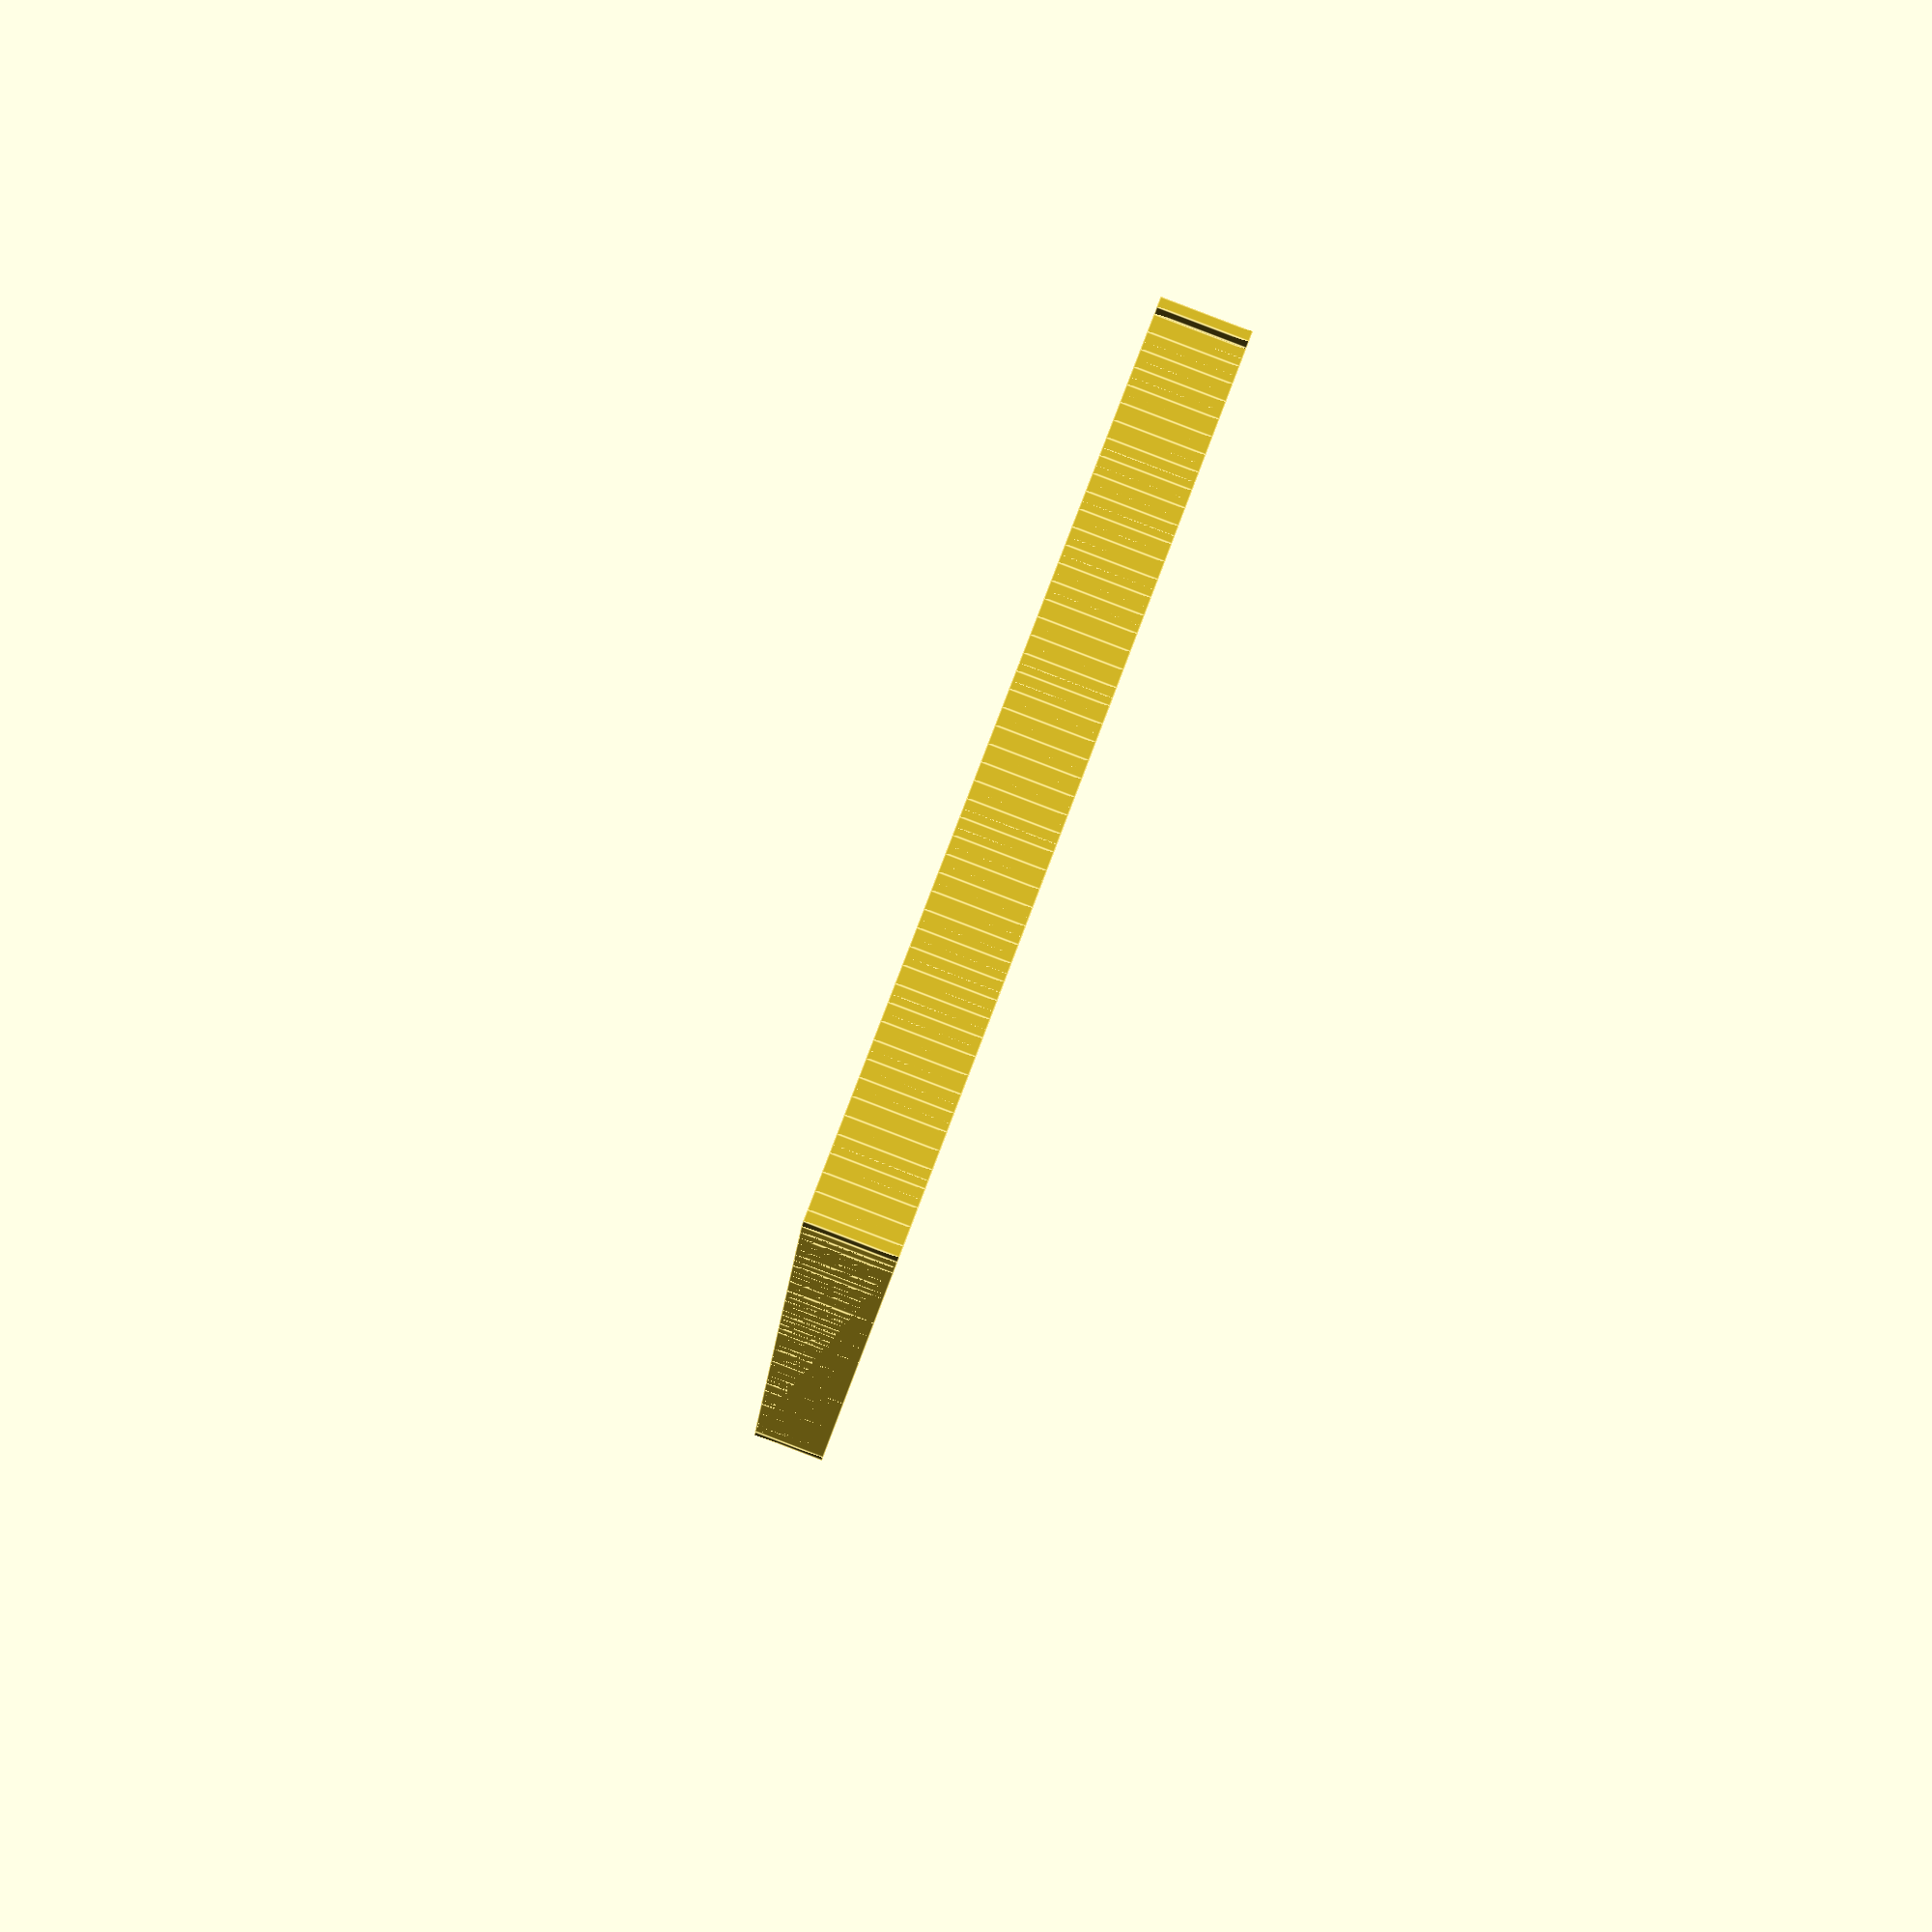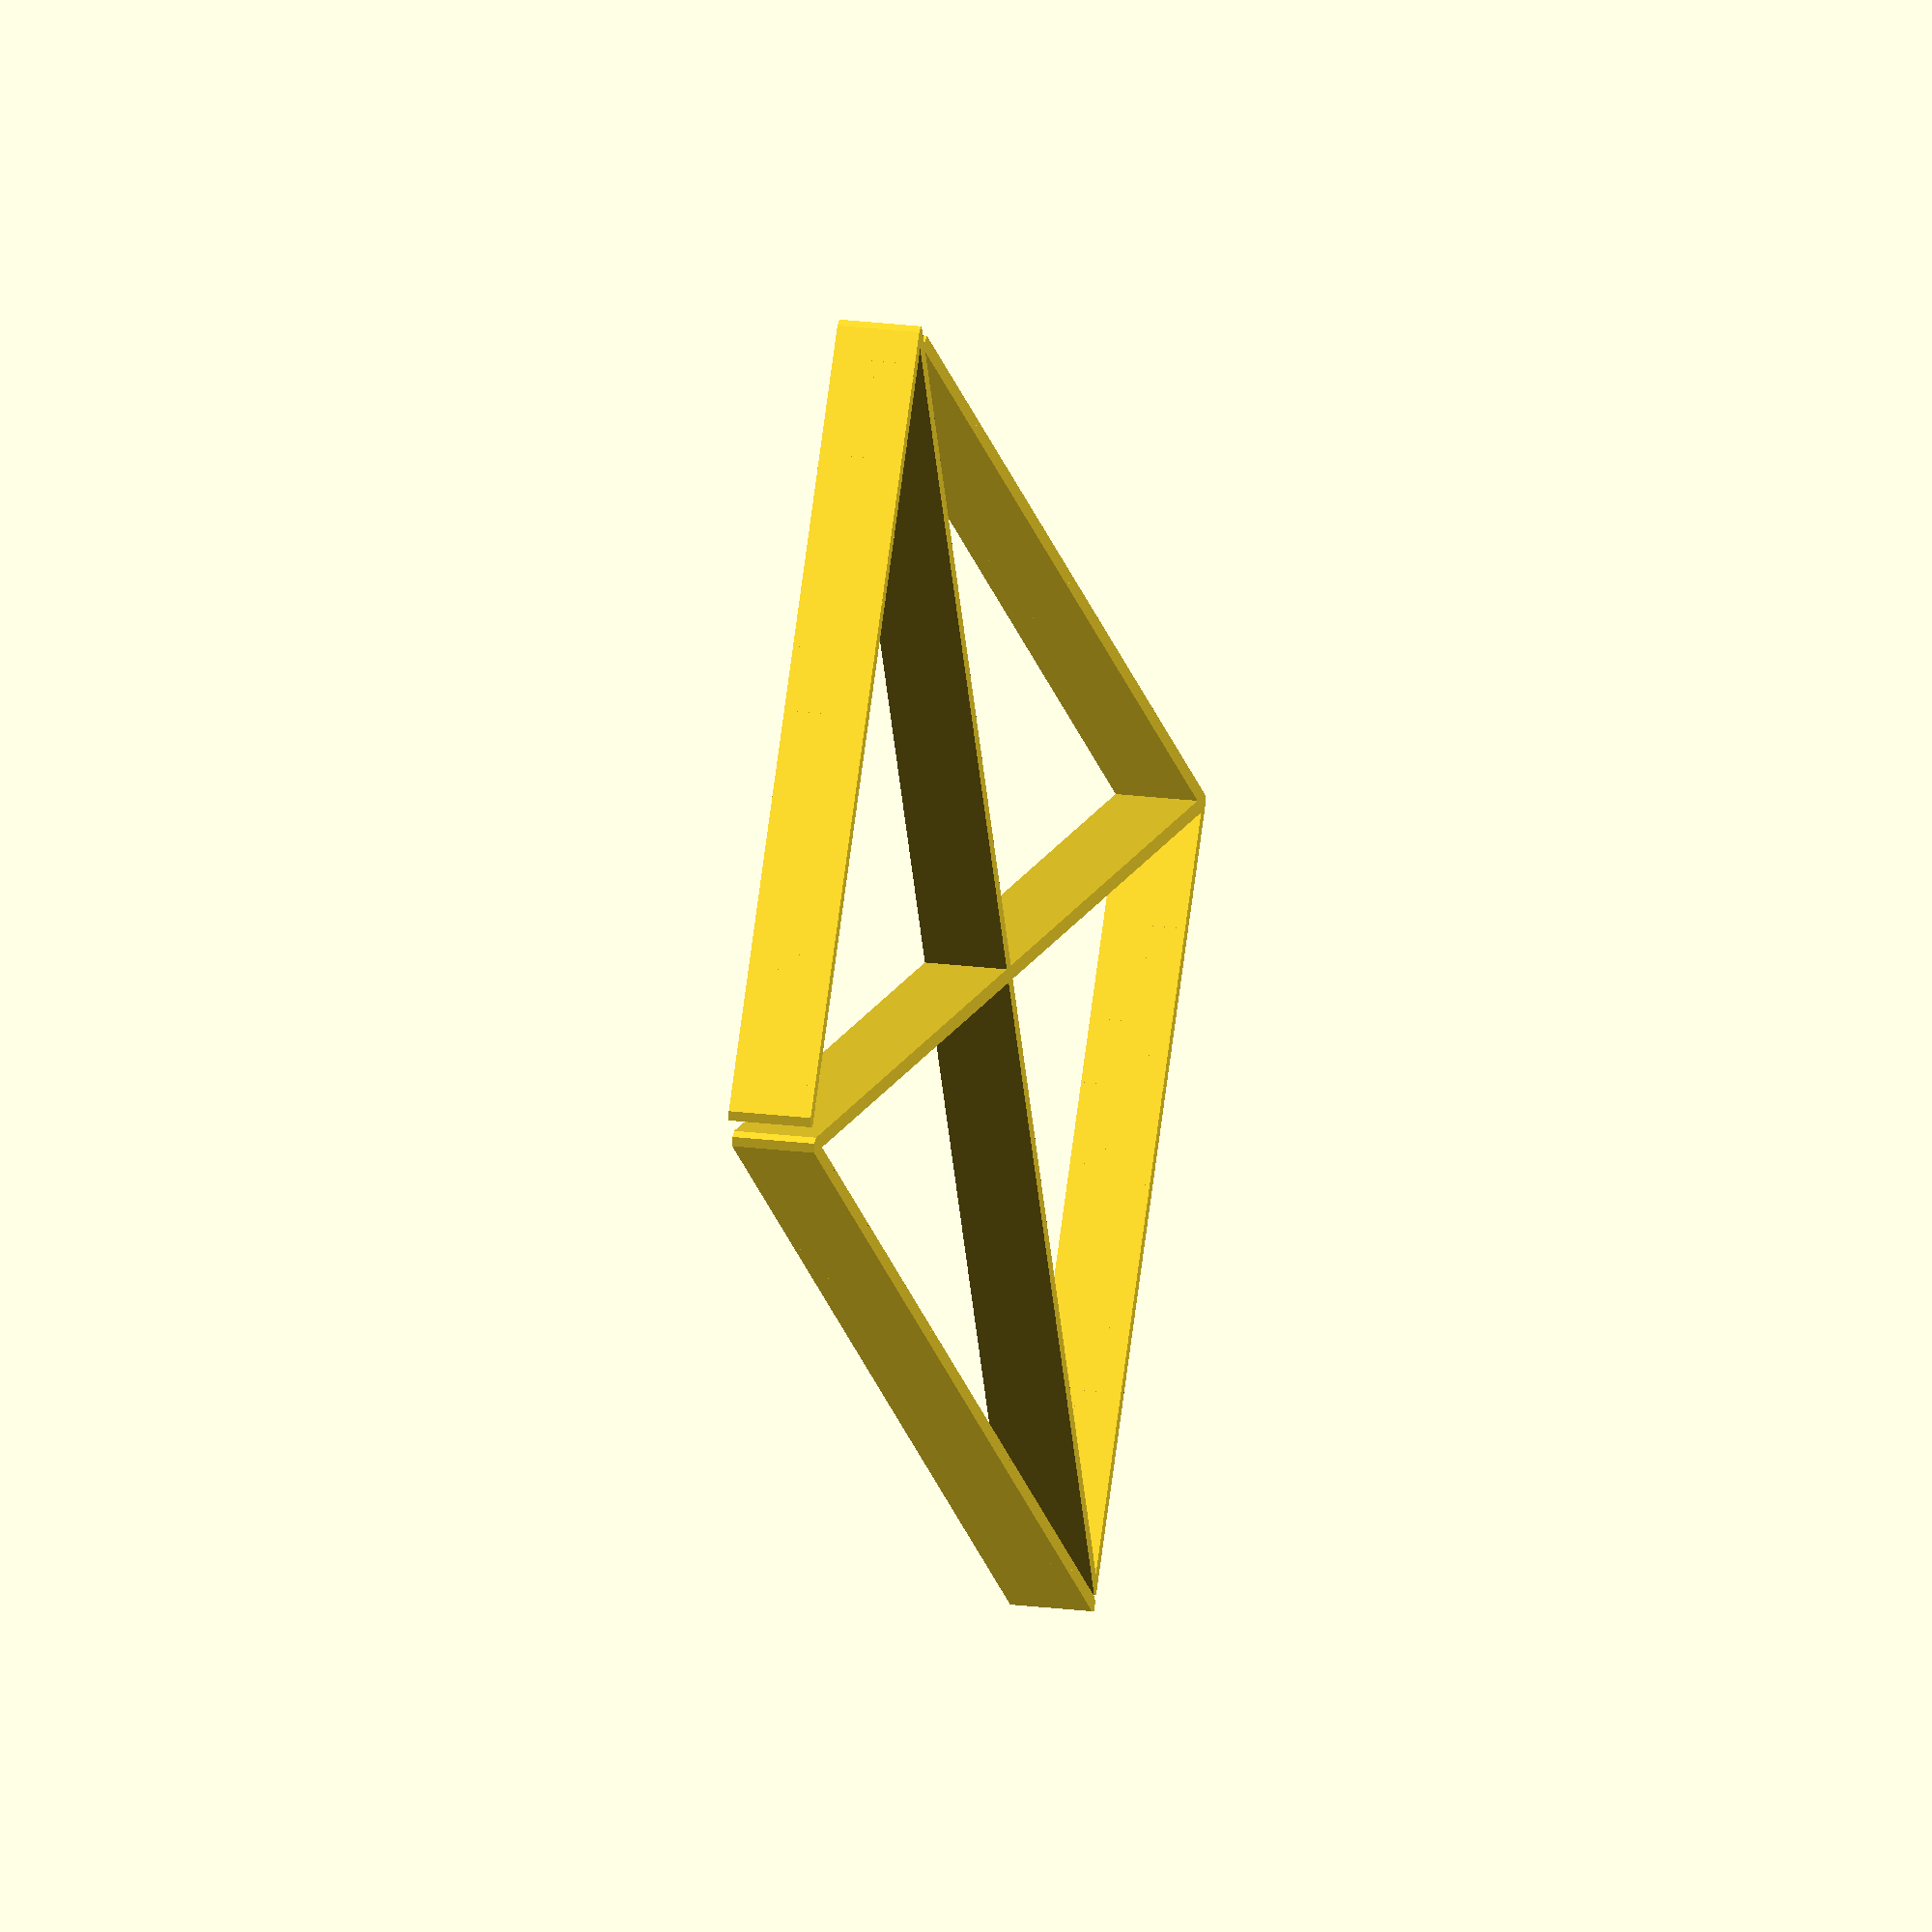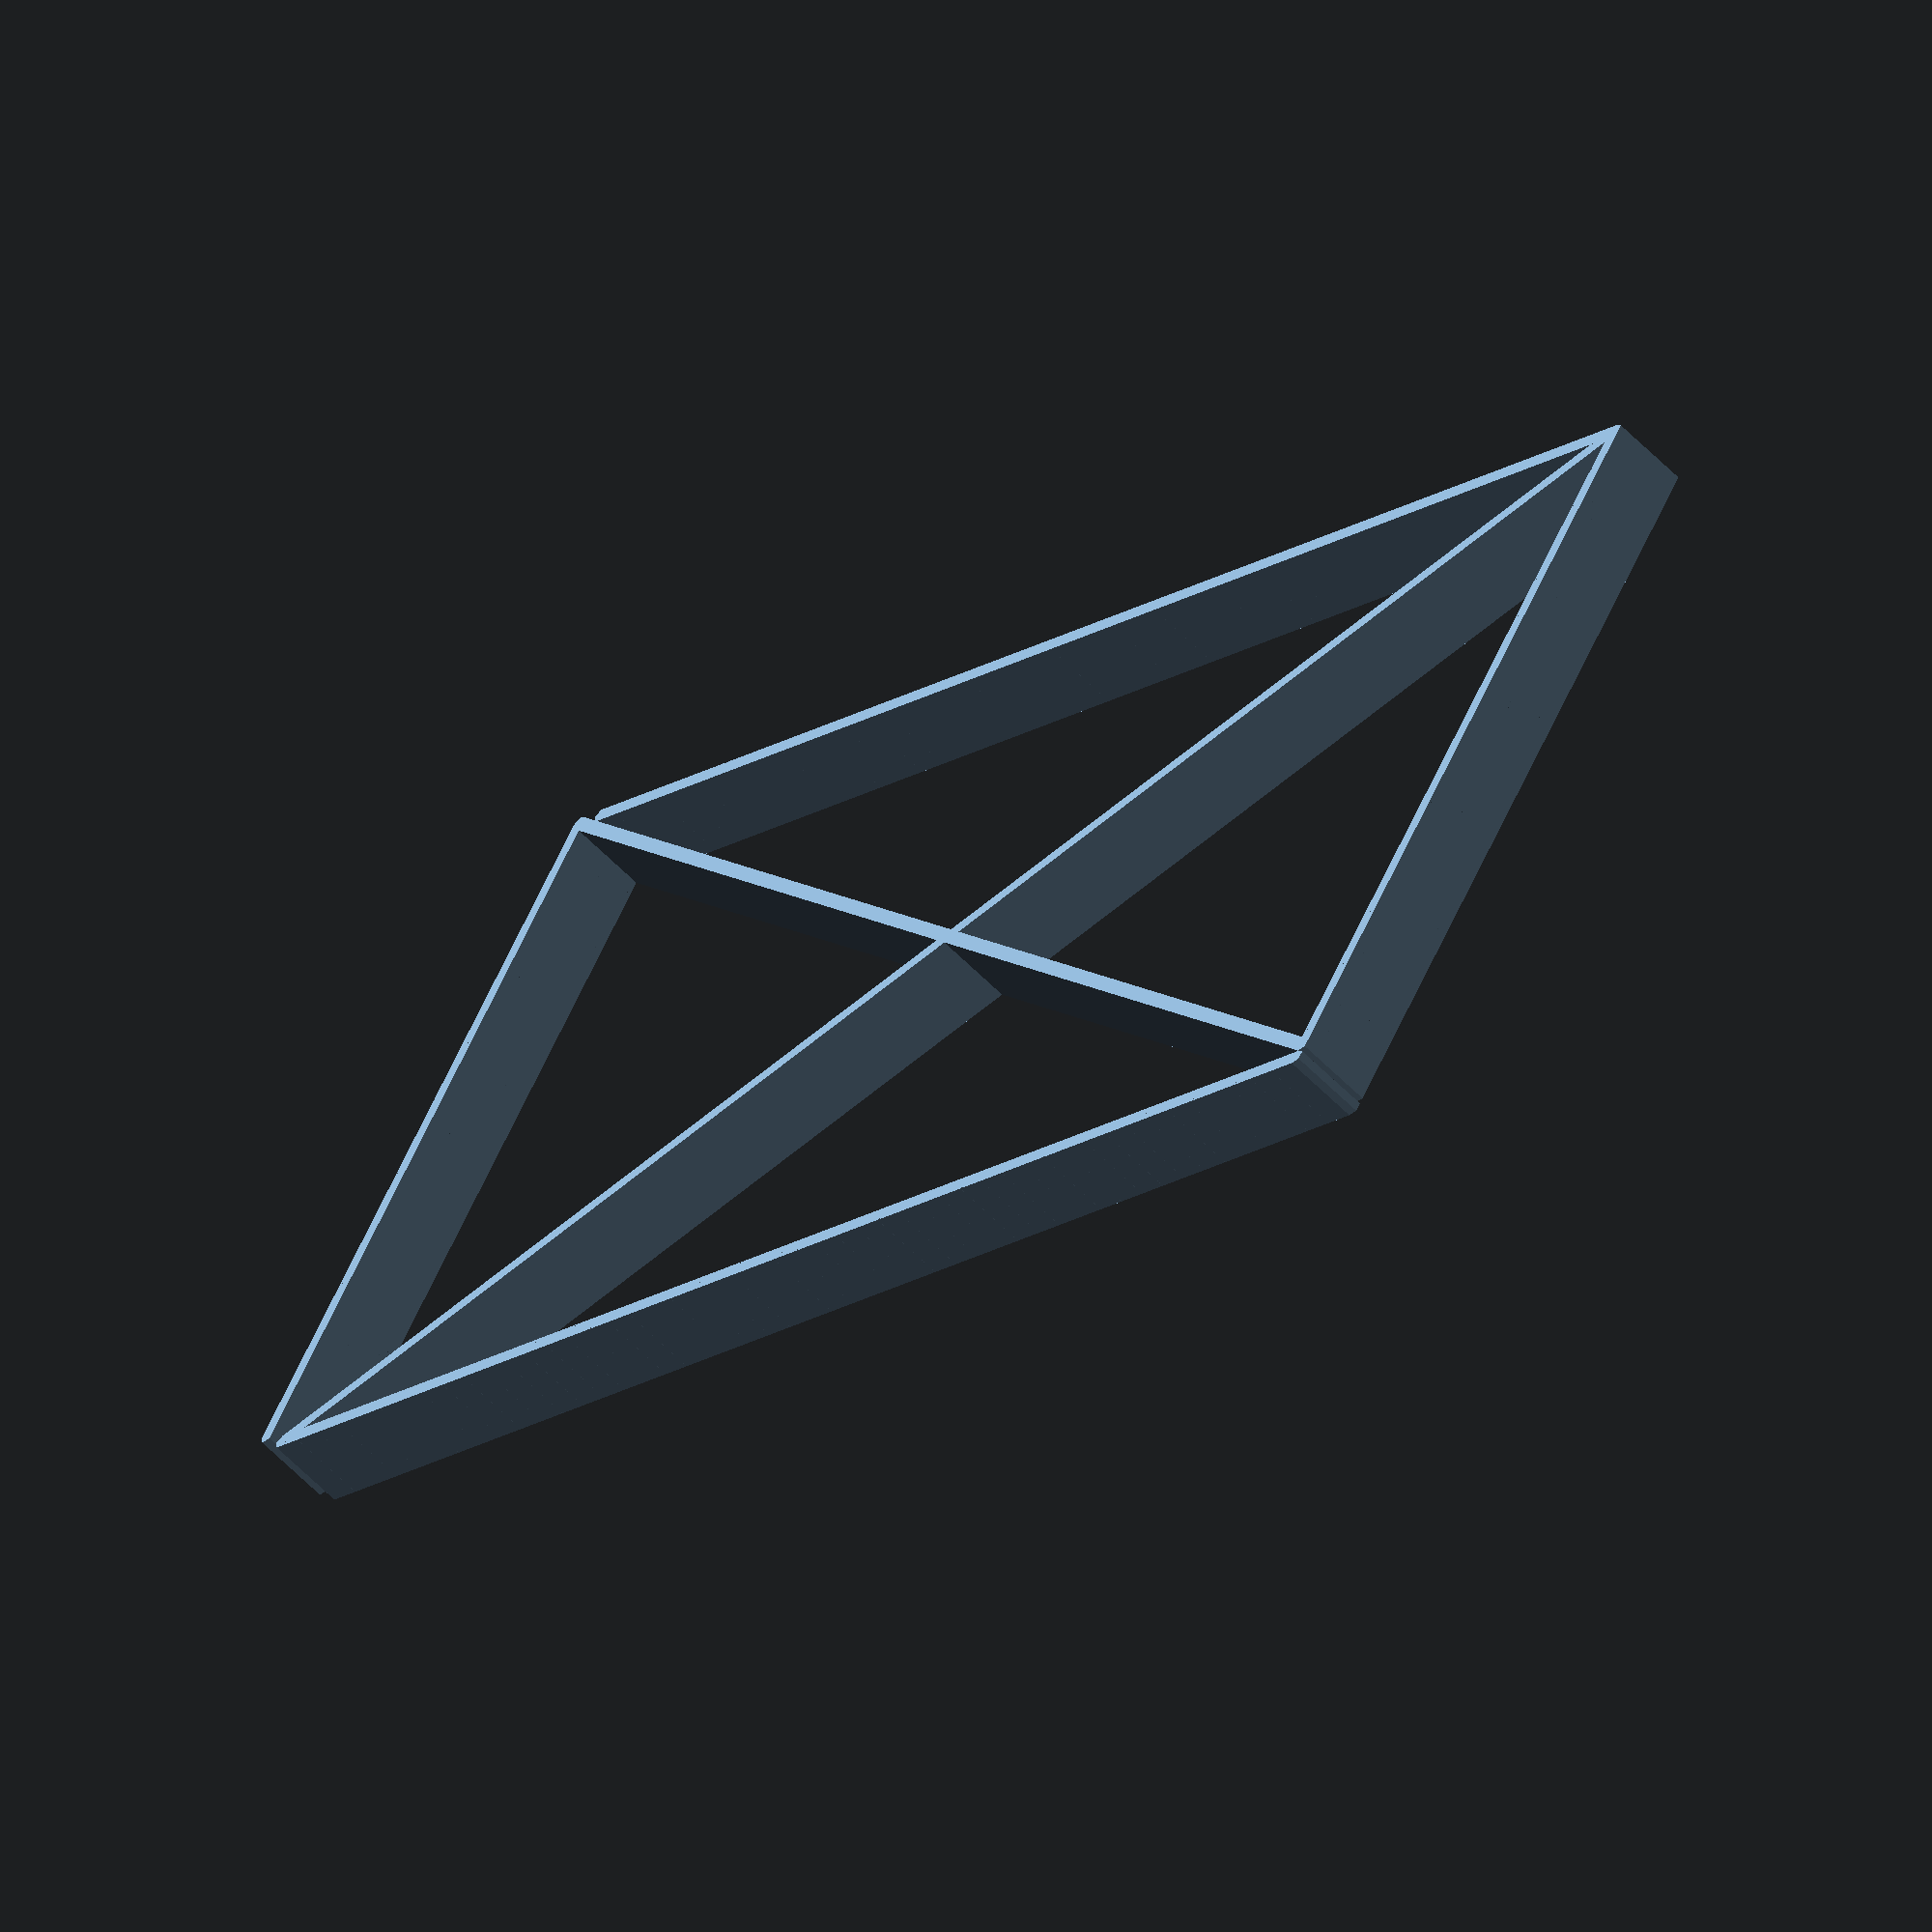
<openscad>
// Declare pi constant
pi = 3.14159265359;

// Function to generate the nth point on a "chubby" curve between 0 and 1
function nth_point(i, n) = 
    let(t = i / n)
    let(dx = t)
    let(dy = 0.05 * sin(t * pi))
    [dx, dy];

// Generate curve between A and B
n = 50;
A = [0, 0];
B = [20, 0];
AB_diff = [B[0] - A[0], B[1] - A[1]];

// Looping to calculate the points along the curve
points = [ for(i = [0:n-1]) let(p = nth_point(i, n)) [A[0] + p[0] * AB_diff[0], A[1] + p[1] * AB_diff[1]] ];

// Generate curves for a chubby rectangle
top_points = [ for(i = [0:n-1]) let(p = nth_point(i, n)) [p[0] * 20, 10 + p[1]] ];
bottom_points = [ for(i = [0:n-1]) let(p = nth_point(i, n)) [p[0] * 20, p[1]] ];
left_points = [ for(i = [0:n-1]) let(p = nth_point(i, n)) [p[1], p[0] * 10] ];
right_points = [ for(i = [0:n-1]) let(p = nth_point(i, n)) [20 + p[1], p[0] * 10] ];

all_points = concat(top_points, bottom_points, left_points, right_points);

// Draw the chubby rectangle
for(i = [1:len(all_points)-1])
{
    hull() {
        translate(all_points[i-1]) circle(0.1);
        translate(all_points[i]) circle(0.1);
    }
}

</openscad>
<views>
elev=91.4 azim=280.6 roll=249.1 proj=p view=edges
elev=157.8 azim=38.0 roll=257.6 proj=o view=solid
elev=59.1 azim=211.6 roll=43.5 proj=o view=wireframe
</views>
